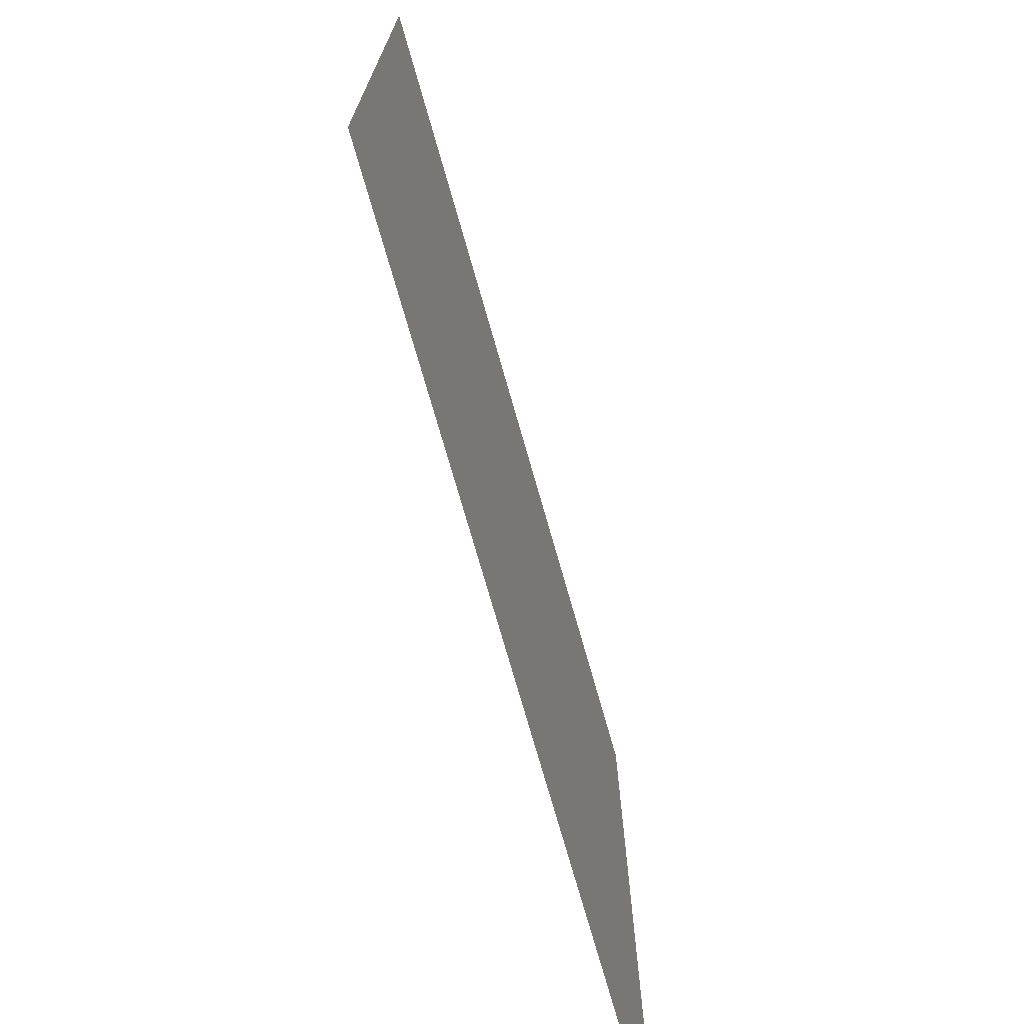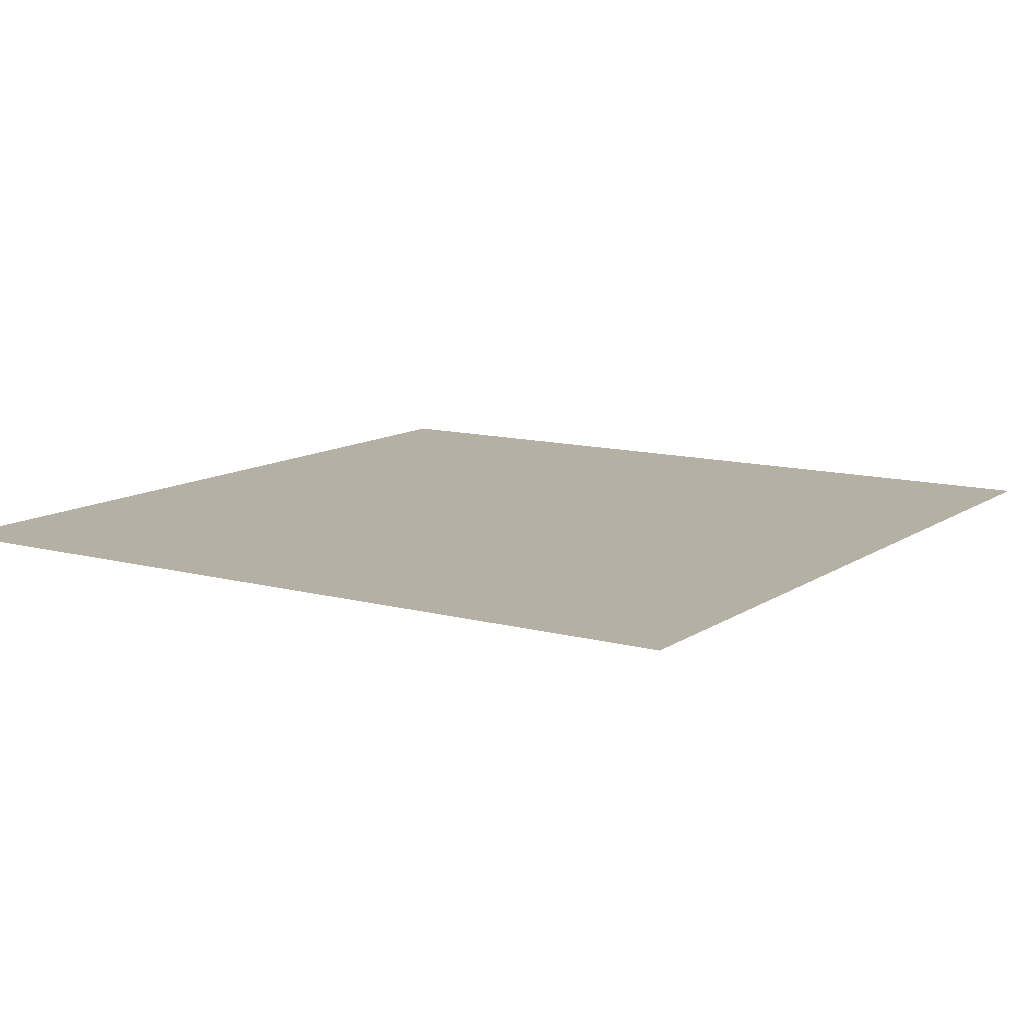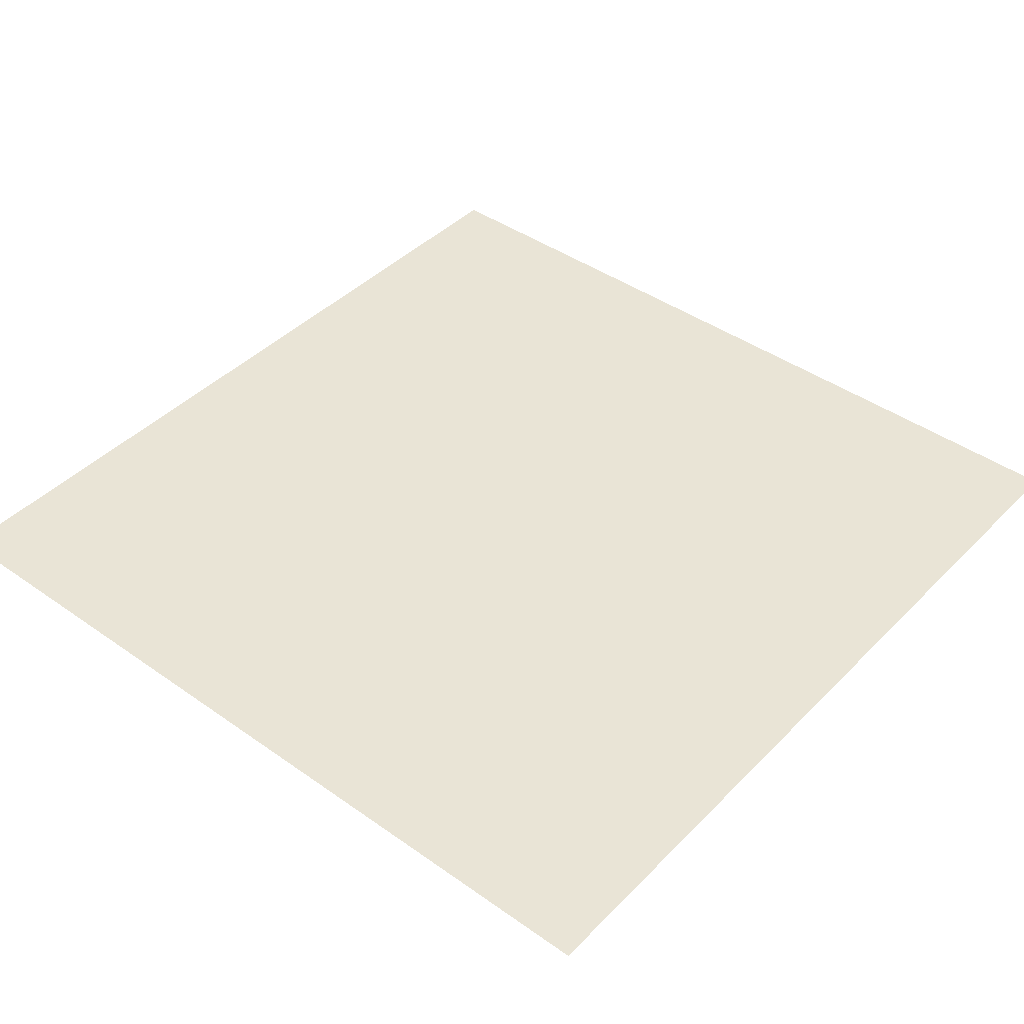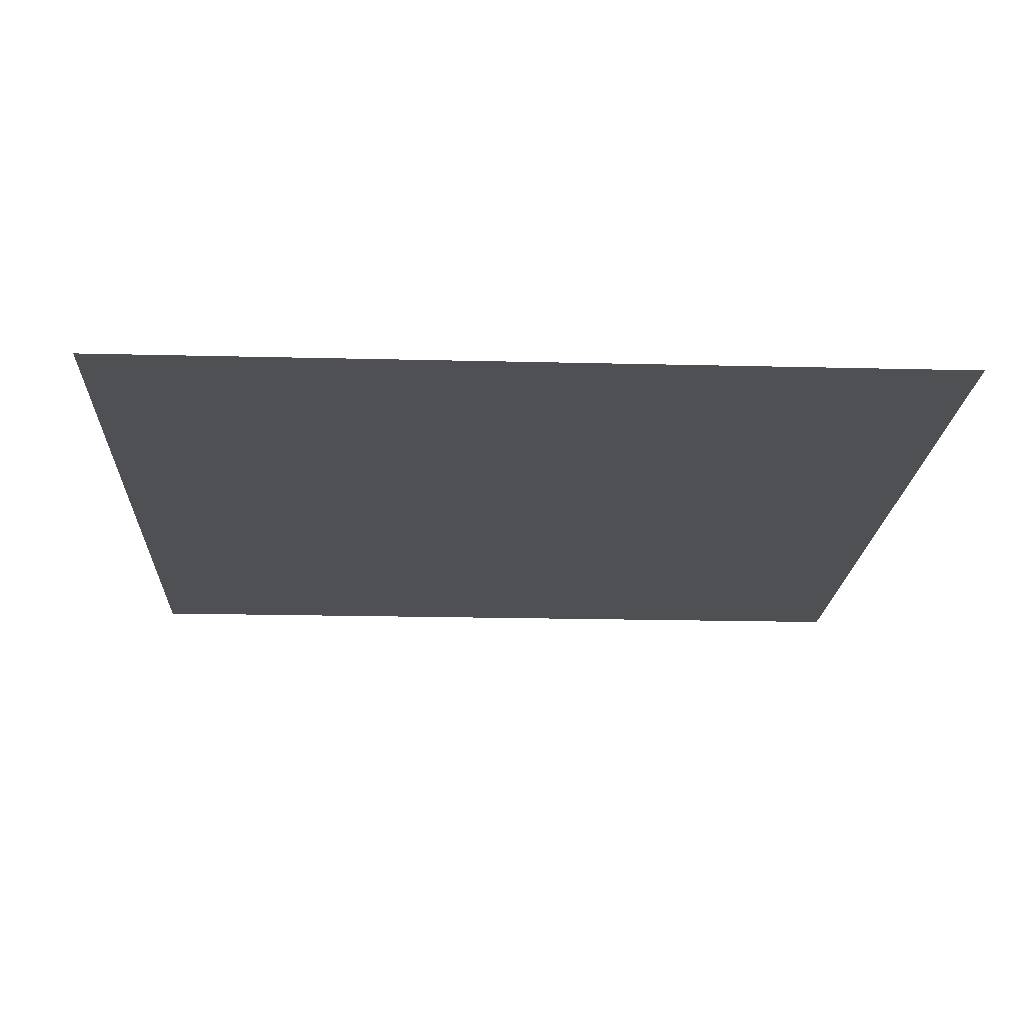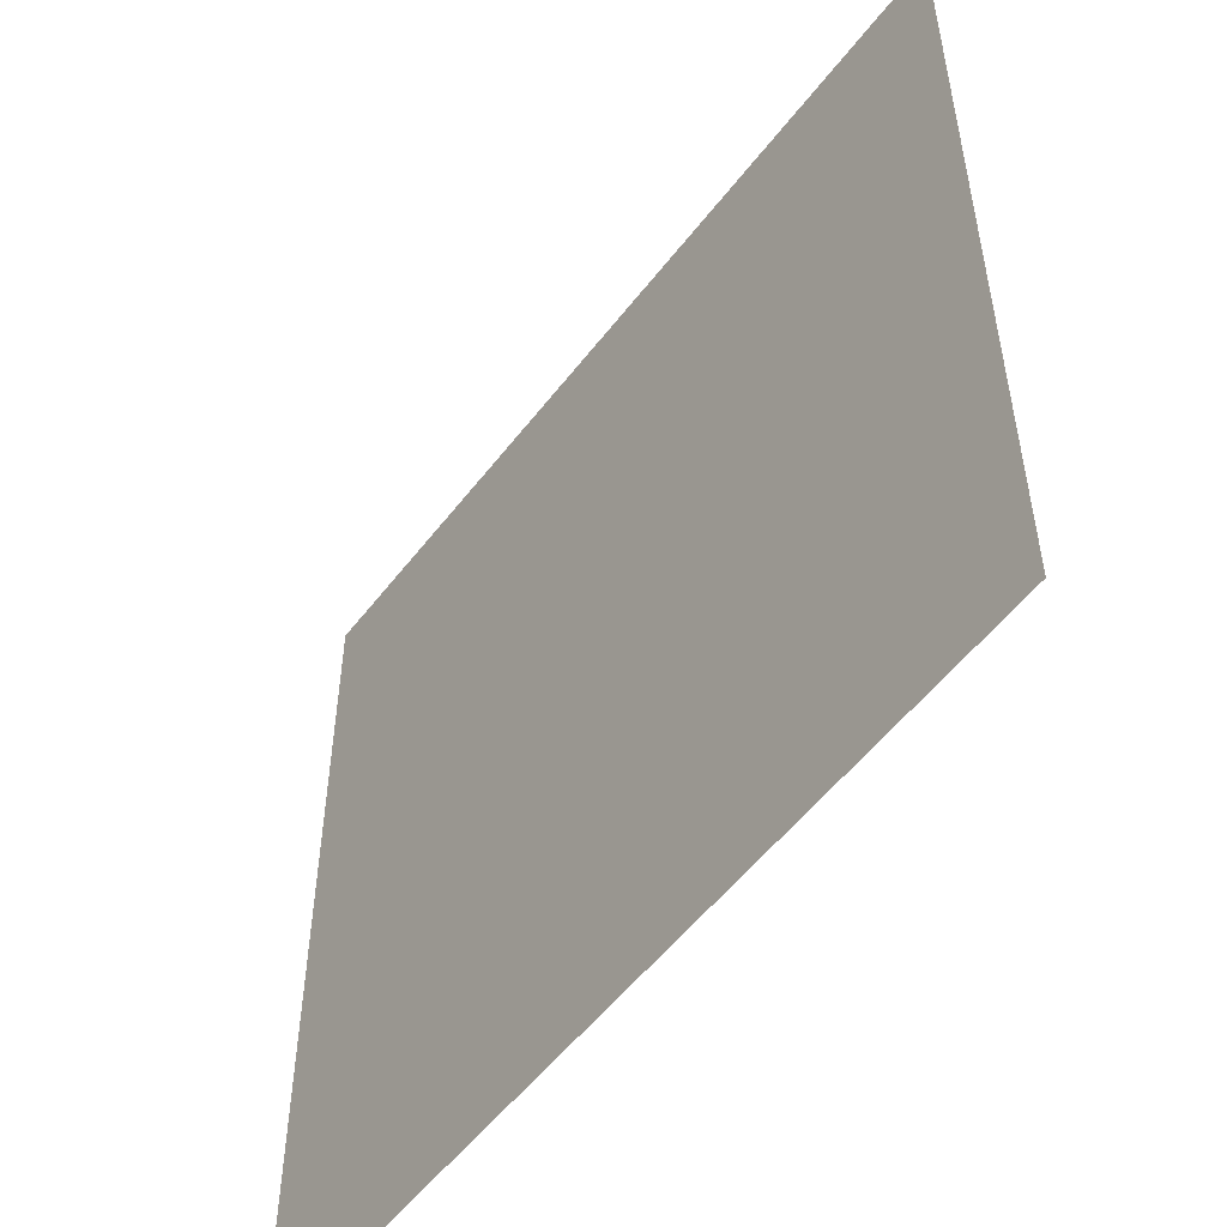
<metadata>
{"format":"obj","ext":"obj","renderer":"f3d","projection":"perspective","resolution":1024,"background":"white","views":[{"elev":-73.7,"azim":105.9,"up":"+Z"},{"elev":11.5,"azim":-147.0,"up":"+Y"},{"elev":42.5,"azim":-49.9,"up":"+Y"},{"elev":-19.2,"azim":-2.7,"up":"+Y"},{"elev":-53.4,"azim":53.5,"up":"+Z"}]}
</metadata>
<code>
o mesh92/mesh92-geometry#mesh92-geometry
v 0.2844 -0.1557 0.2479
v 0.2812 -0.1557 0.251
v 0.2812 -0.1557 0.2479
v 0.2844 -0.1557 0.251
f 1 2 3
f 2 1 4
f 3 2 1
f 4 1 2

</code>
